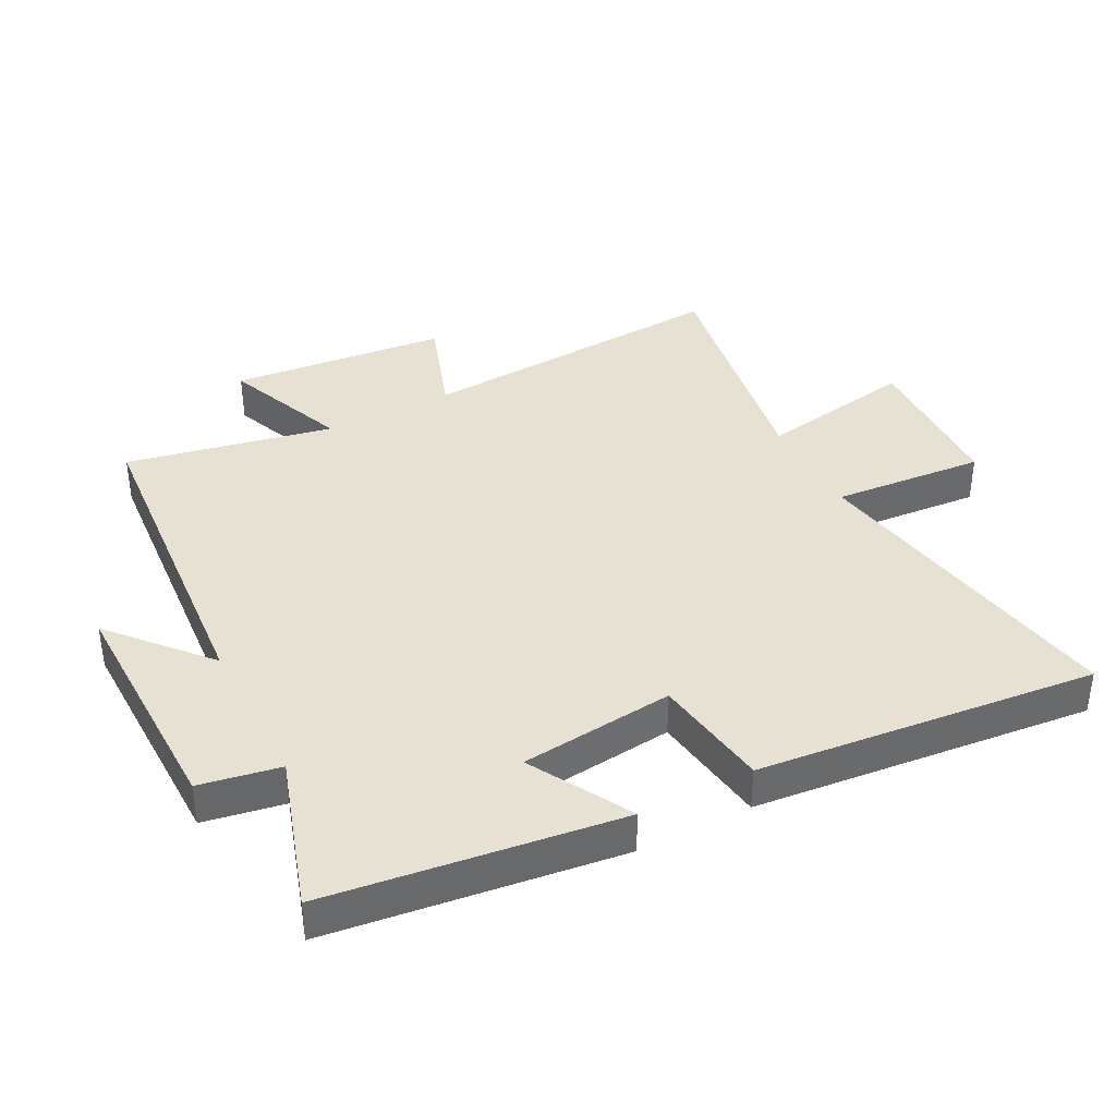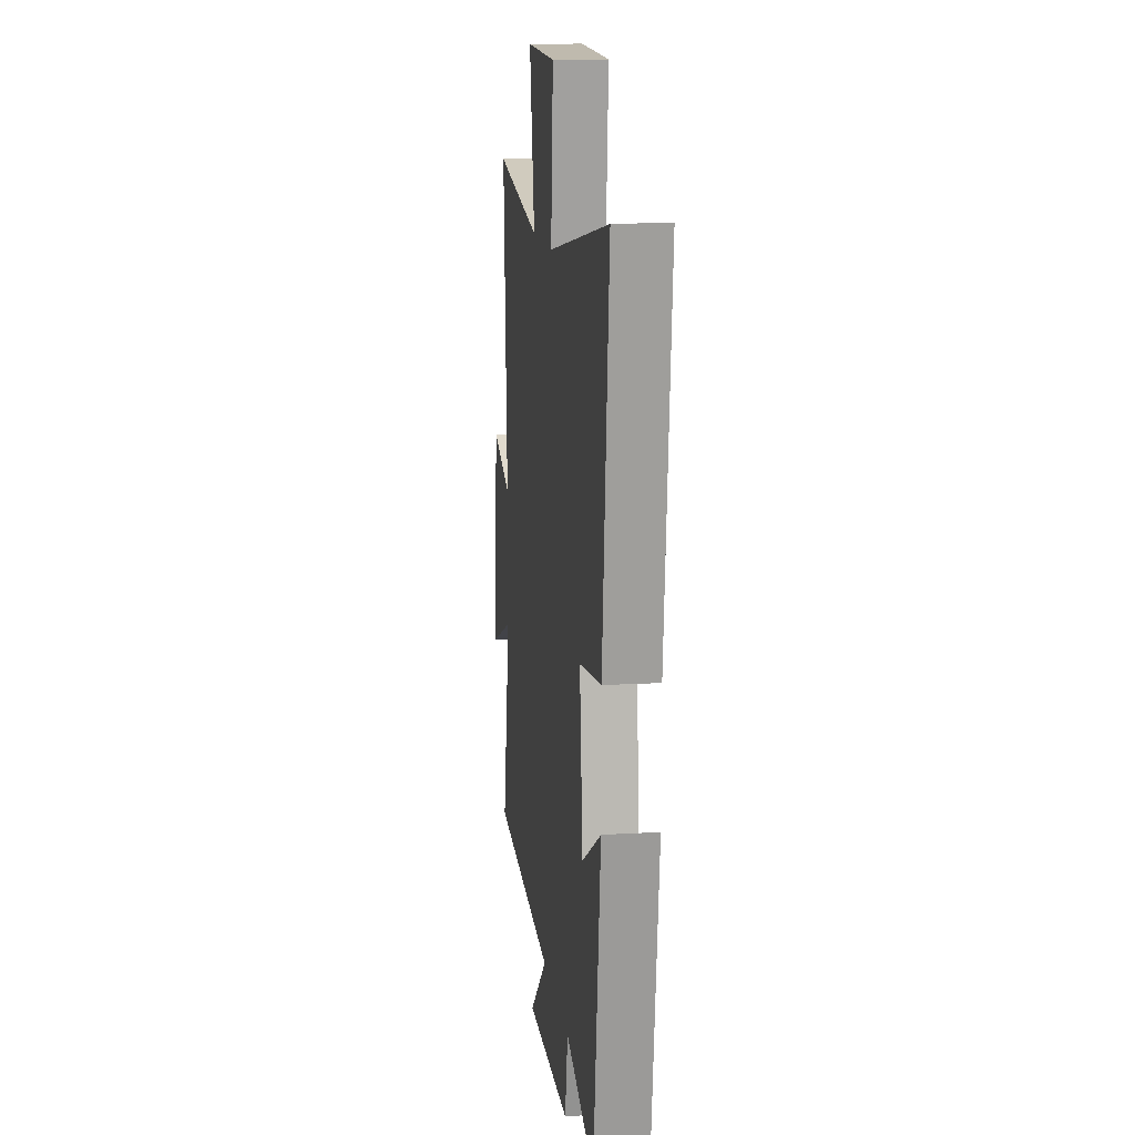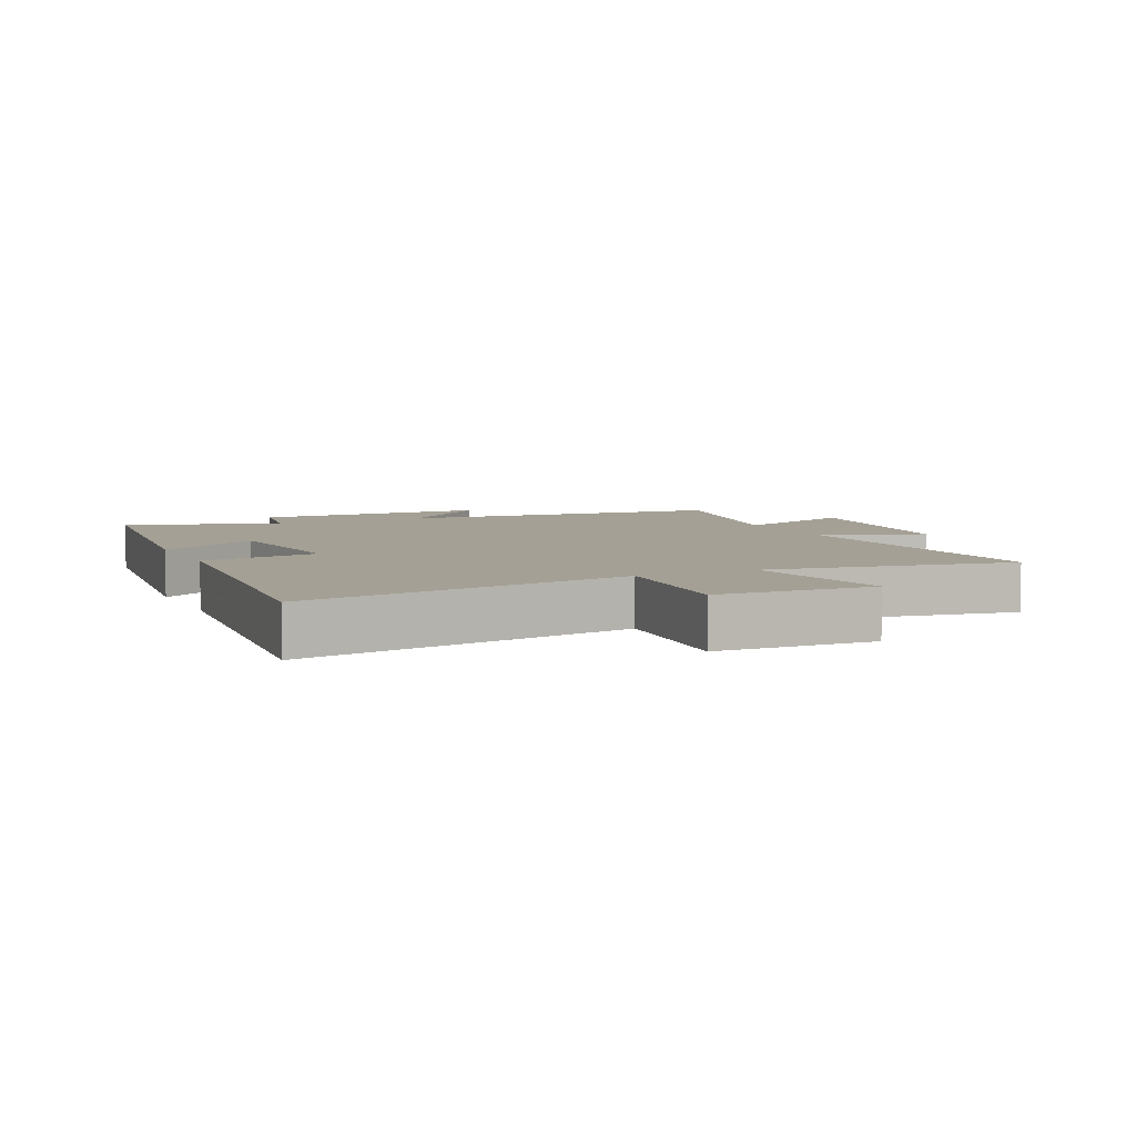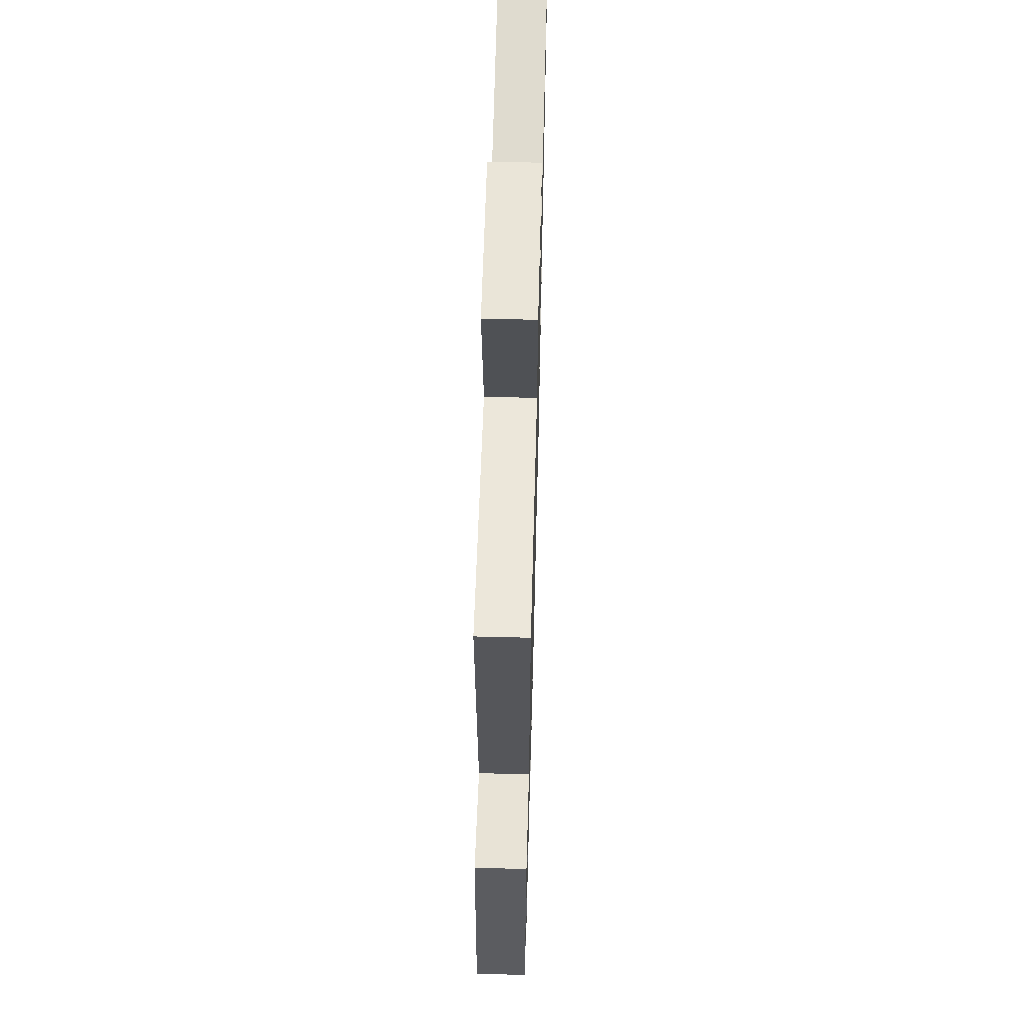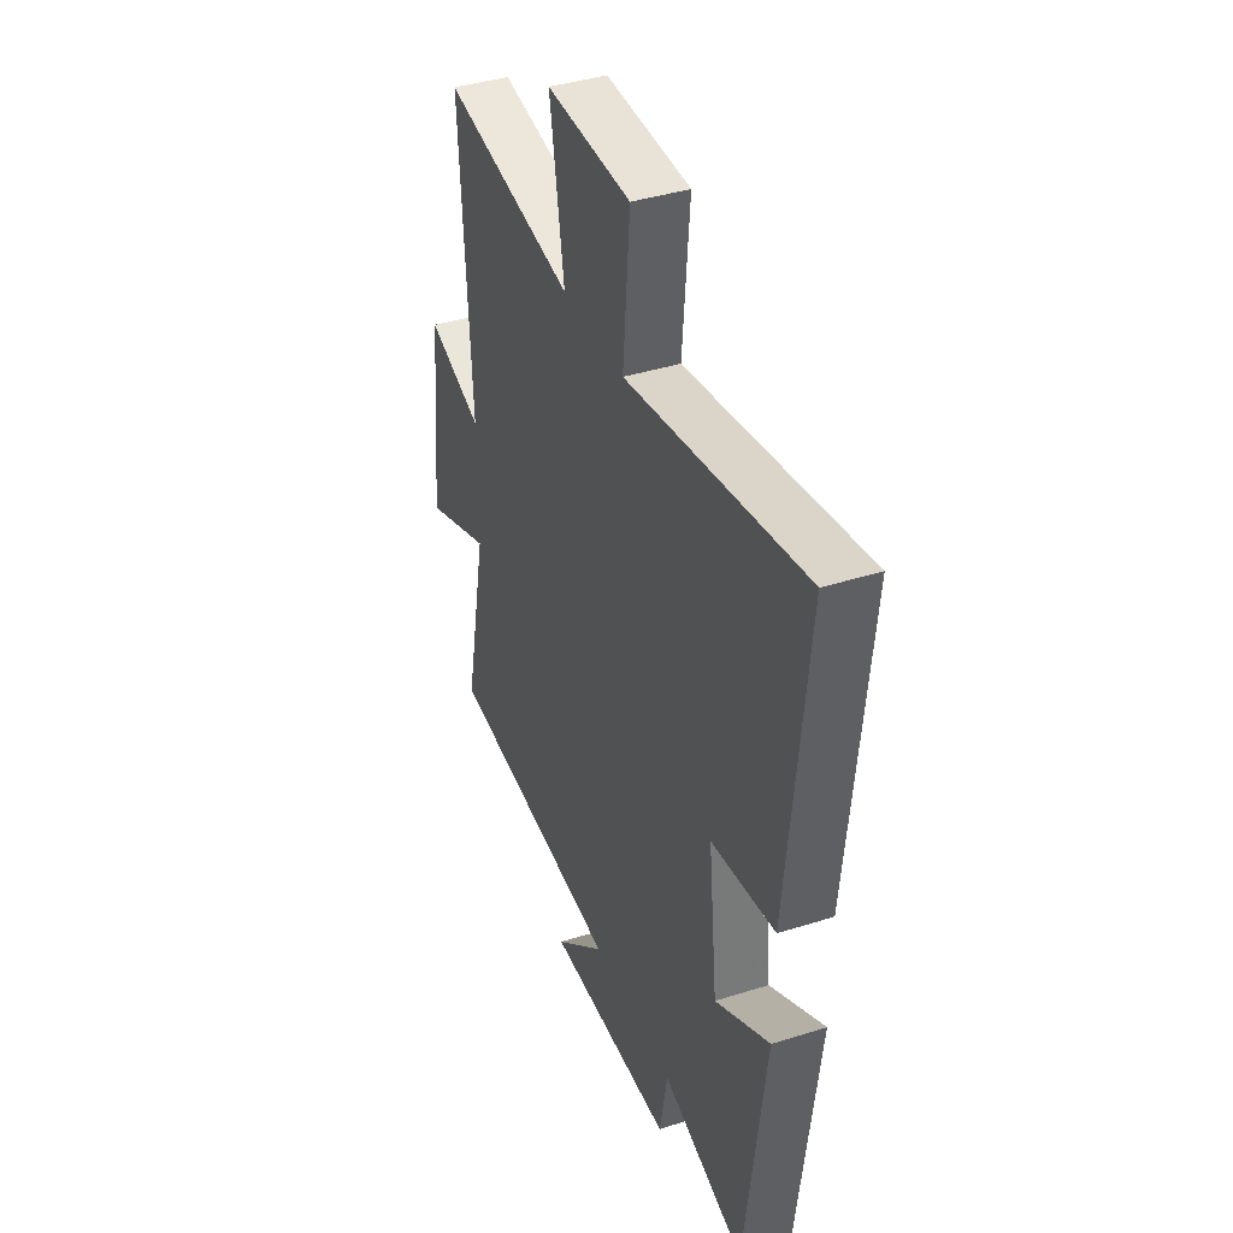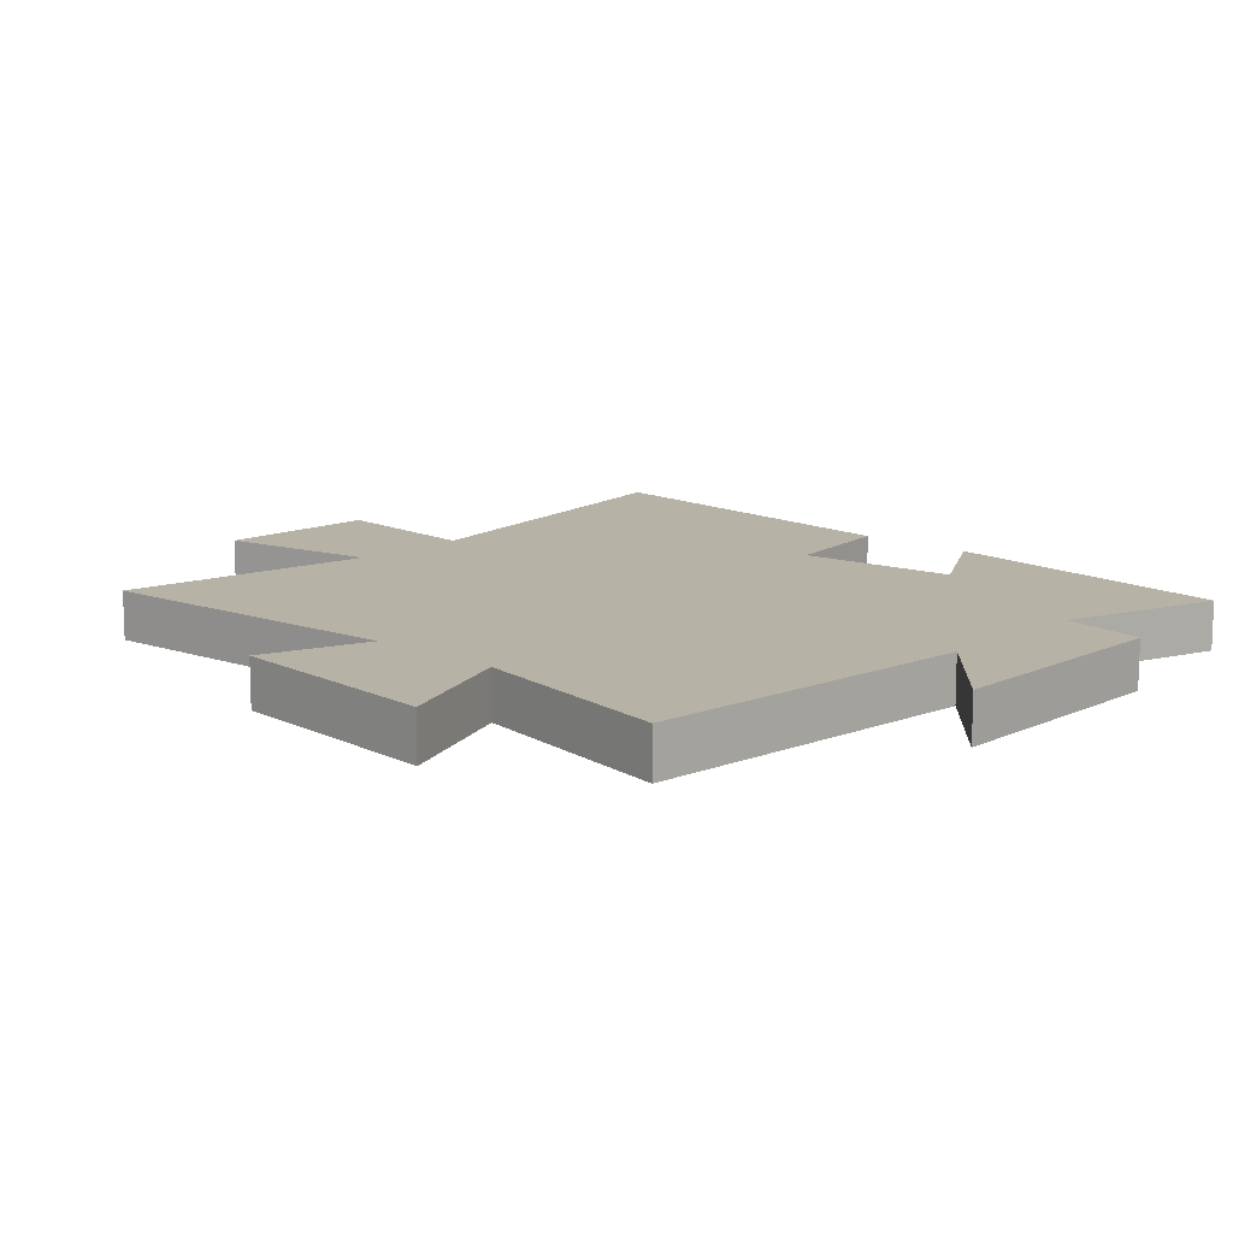
<metadata>
{"format":"obj","ext":"obj","renderer":"f3d","projection":"perspective","resolution":1024,"background":"white","views":[{"elev":38.6,"azim":-117.6,"up":"+Y"},{"elev":13.7,"azim":-97.4,"up":"+Z"},{"elev":5.8,"azim":-25.0,"up":"+Y"},{"elev":60.6,"azim":91.5,"up":"+Z"},{"elev":39.8,"azim":-111.4,"up":"+Z"},{"elev":12.4,"azim":132.9,"up":"+Y"}]}
</metadata>
<code>
v -0.441 0.07 -0.578
v -0.5 0.07 -0.121
v -0.341 0.07 -0.21
v -0.315 0.07 0.032
v -0.5 0.07 0.059
v -0.555 0.07 0.59
v -0.038 0.07 0.5
v -0.058 0.07 0.738
v 0.188 0.07 0.746
v 0.146 0.07 0.5
v 0.531 0.07 0.565
v 0.5 0.07 0.073
v 0.662 0.07 0.129
v 0.696 0.07 -0.211
v 0.5 0.07 -0.133
v 0.566 0.07 -0.457
v 0.047 0.07 -0.5
v 0.196 0.07 -0.63
v -0.176 0.07 -0.626
v -0.199 0.07 -0.5
v -0.441 0 -0.578
v -0.5 0 -0.121
v -0.341 0 -0.21
v -0.315 0 0.032
v -0.5 0 0.059
v -0.555 0 0.59
v -0.038 0 0.5
v -0.058 0 0.738
v 0.188 0 0.746
v 0.146 0 0.5
v 0.531 0 0.565
v 0.5 0 0.073
v 0.662 0 0.129
v 0.696 0 -0.211
v 0.5 0 -0.133
v 0.566 0 -0.457
v 0.047 0 -0.5
v 0.196 0 -0.63
v -0.176 0 -0.626
v -0.199 0 -0.5
f 17 18 19 20
f 15 16 17 20
f 15 20 1
f 12 13 14 15
f 12 15 1
f 10 11 12 1
f 7 8 9 10
f 7 10 1
f 4 5 6 7
f 3 4 7
f 3 7 1
f 1 2 3
f 40 39 38 37
f 40 37 36 35
f 21 40 35
f 35 34 33 32
f 21 35 32
f 21 32 31 30
f 30 29 28 27
f 21 30 27
f 27 26 25 24
f 27 24 23
f 21 27 23
f 23 22 21
f 1 21 22 2
f 2 22 23 3
f 3 23 24 4
f 4 24 25 5
f 5 25 26 6
f 6 26 27 7
f 7 27 28 8
f 8 28 29 9
f 9 29 30 10
f 10 30 31 11
f 11 31 32 12
f 12 32 33 13
f 13 33 34 14
f 14 34 35 15
f 15 35 36 16
f 16 36 37 17
f 17 37 38 18
f 18 38 39 19
f 19 39 40 20
f 20 40 21 1

</code>
